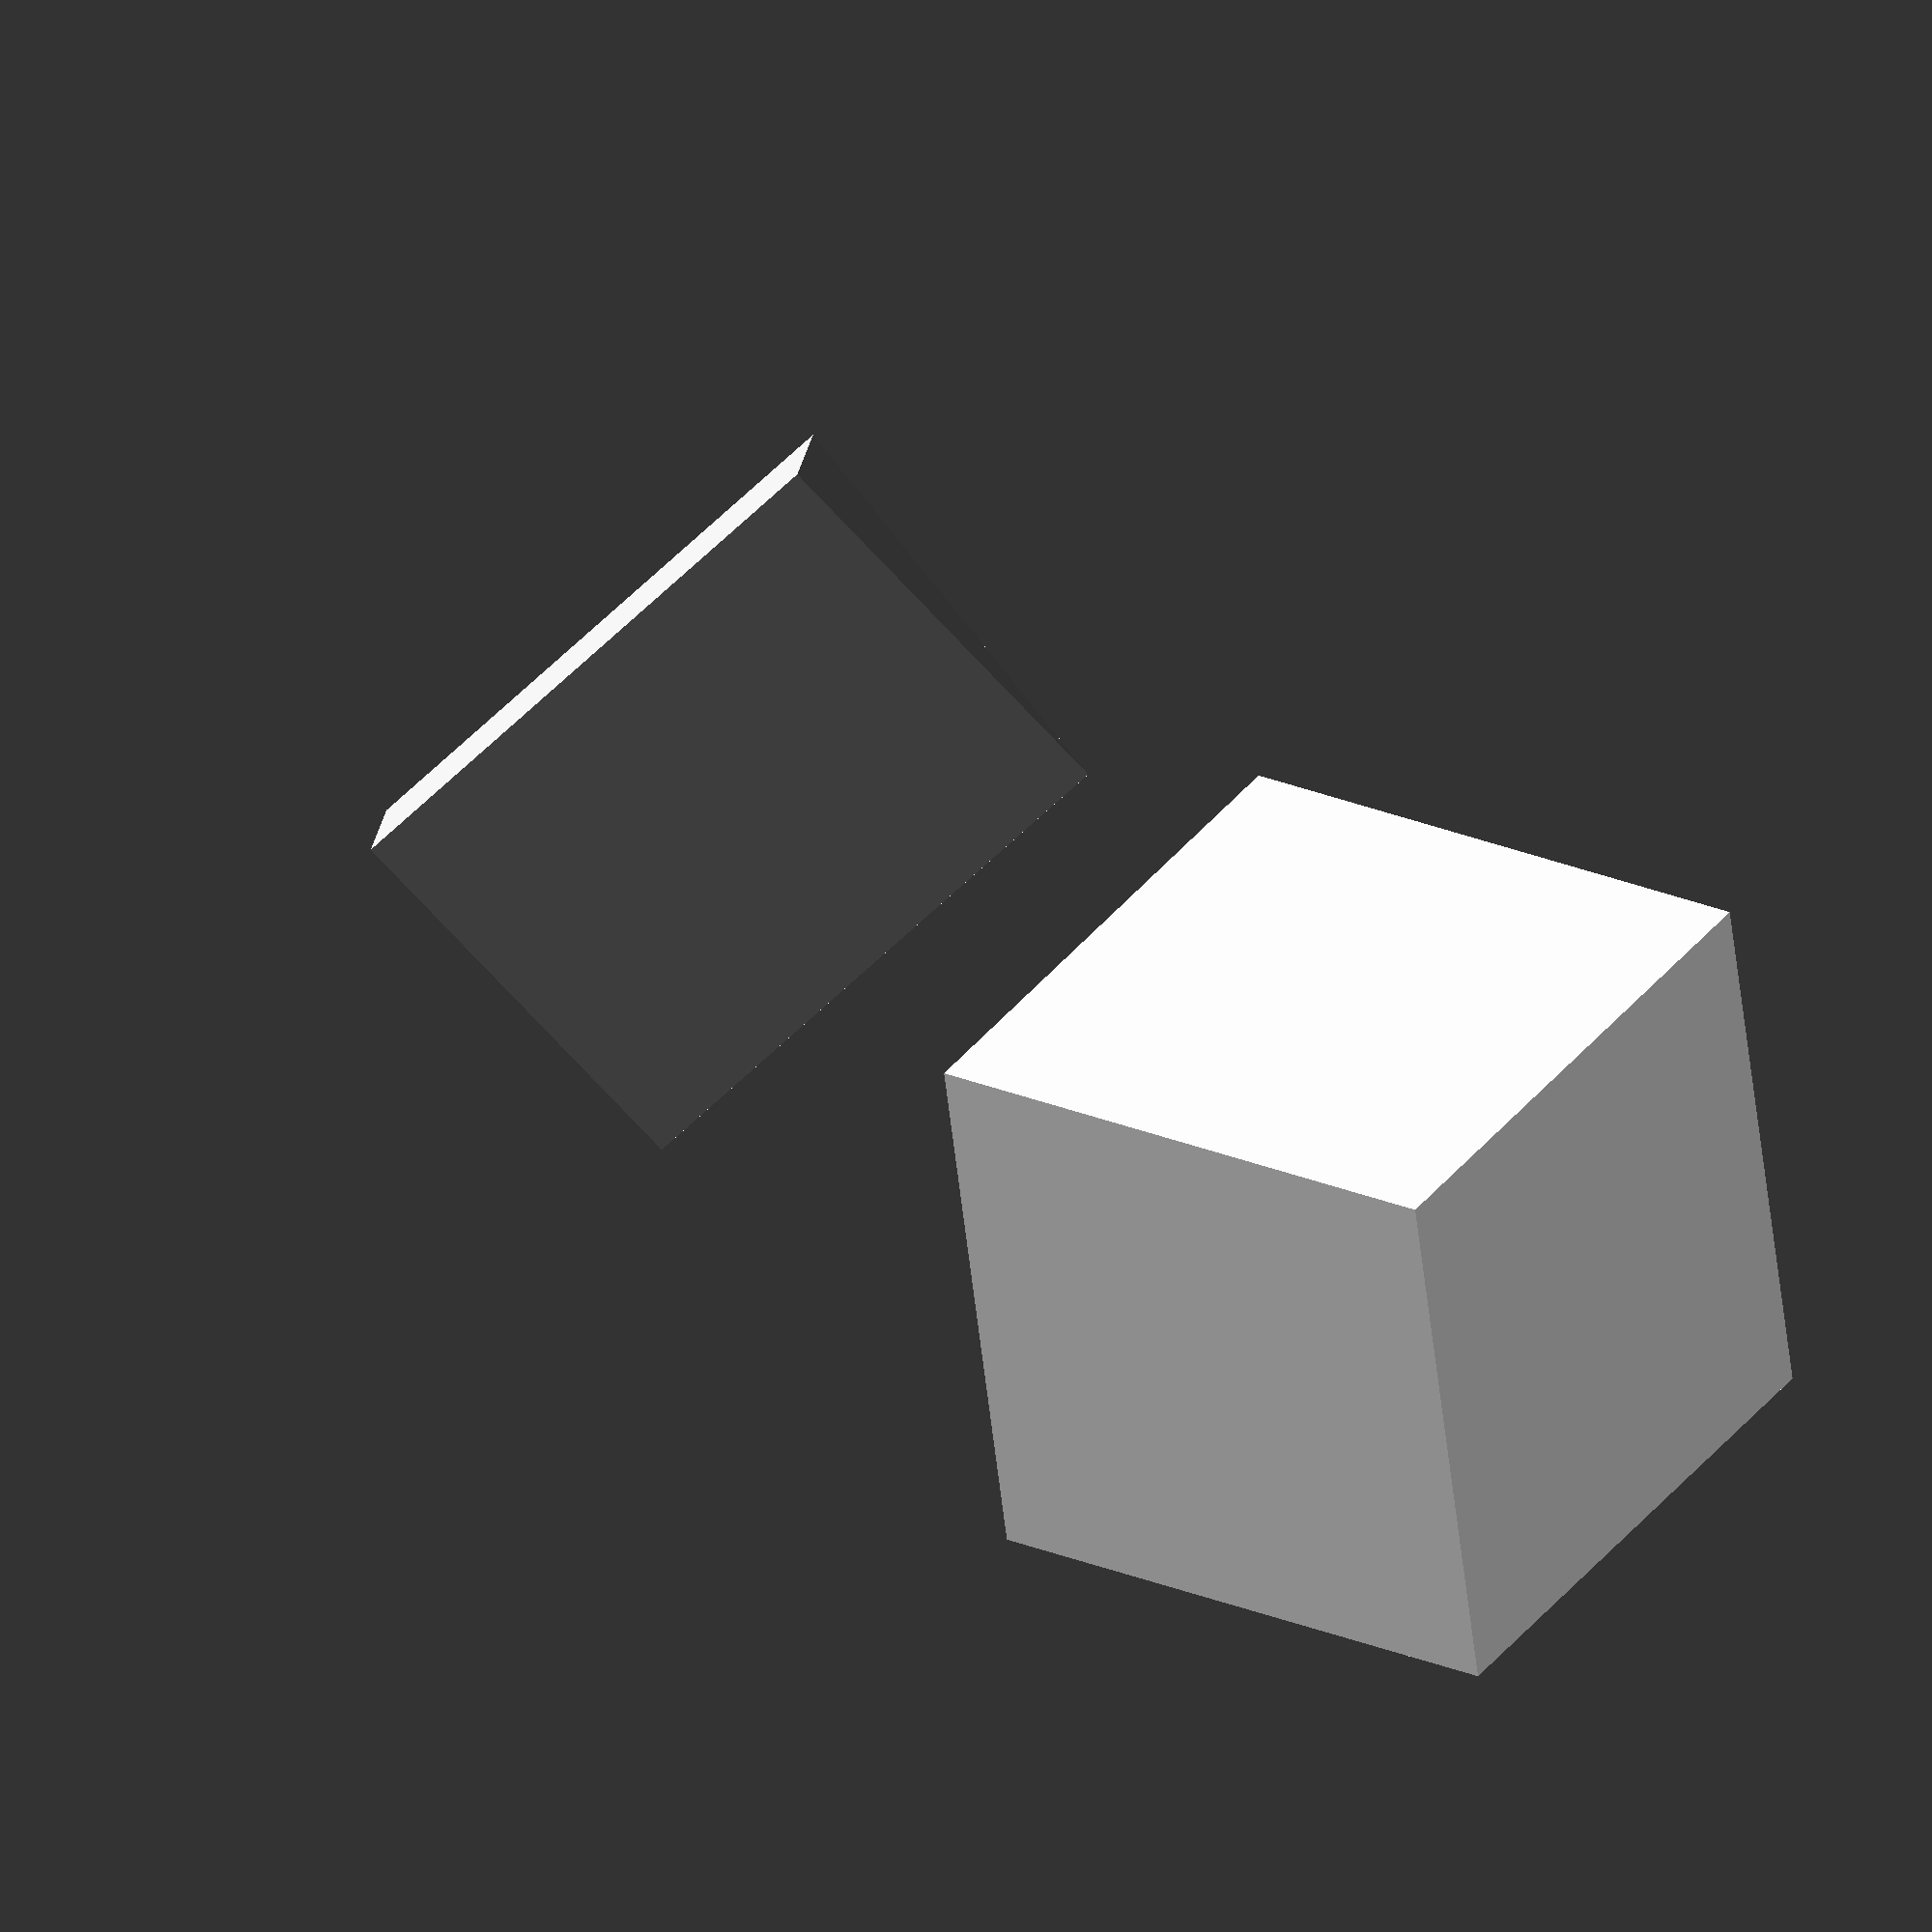
<openscad>
$fn=50;
rotate([45,0,45])
cylinder(r=5,h=10,$fn=3); 
translate([10,0,0])
cube(10,10,10, center=false);

</openscad>
<views>
elev=141.2 azim=7.6 roll=326.5 proj=o view=solid
</views>
